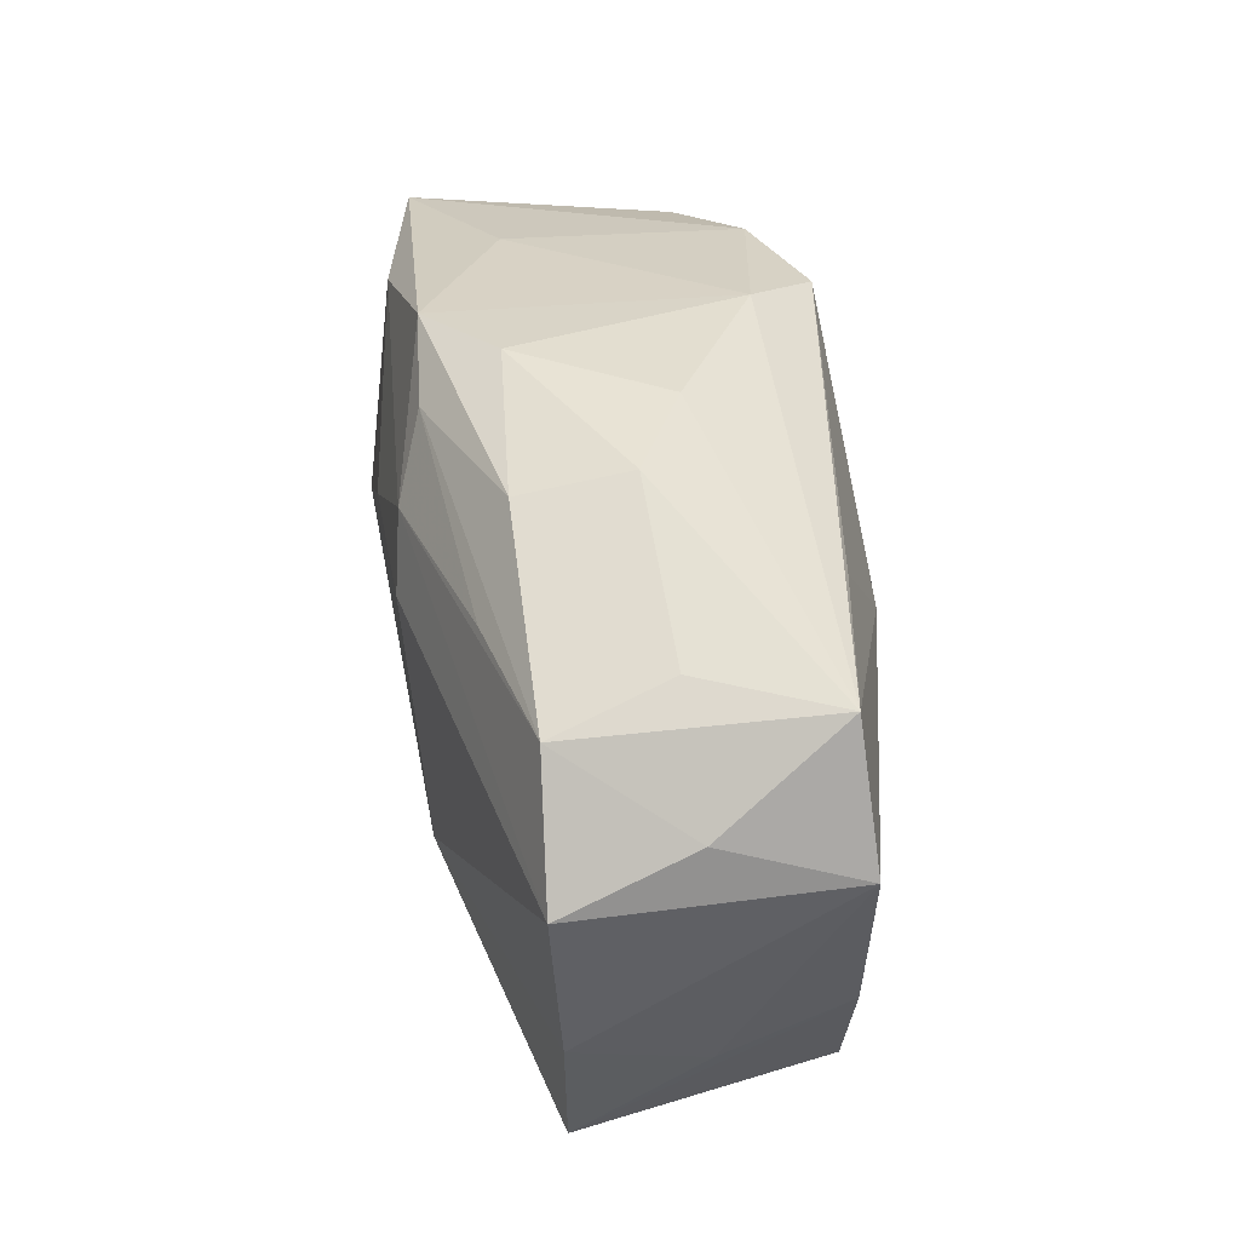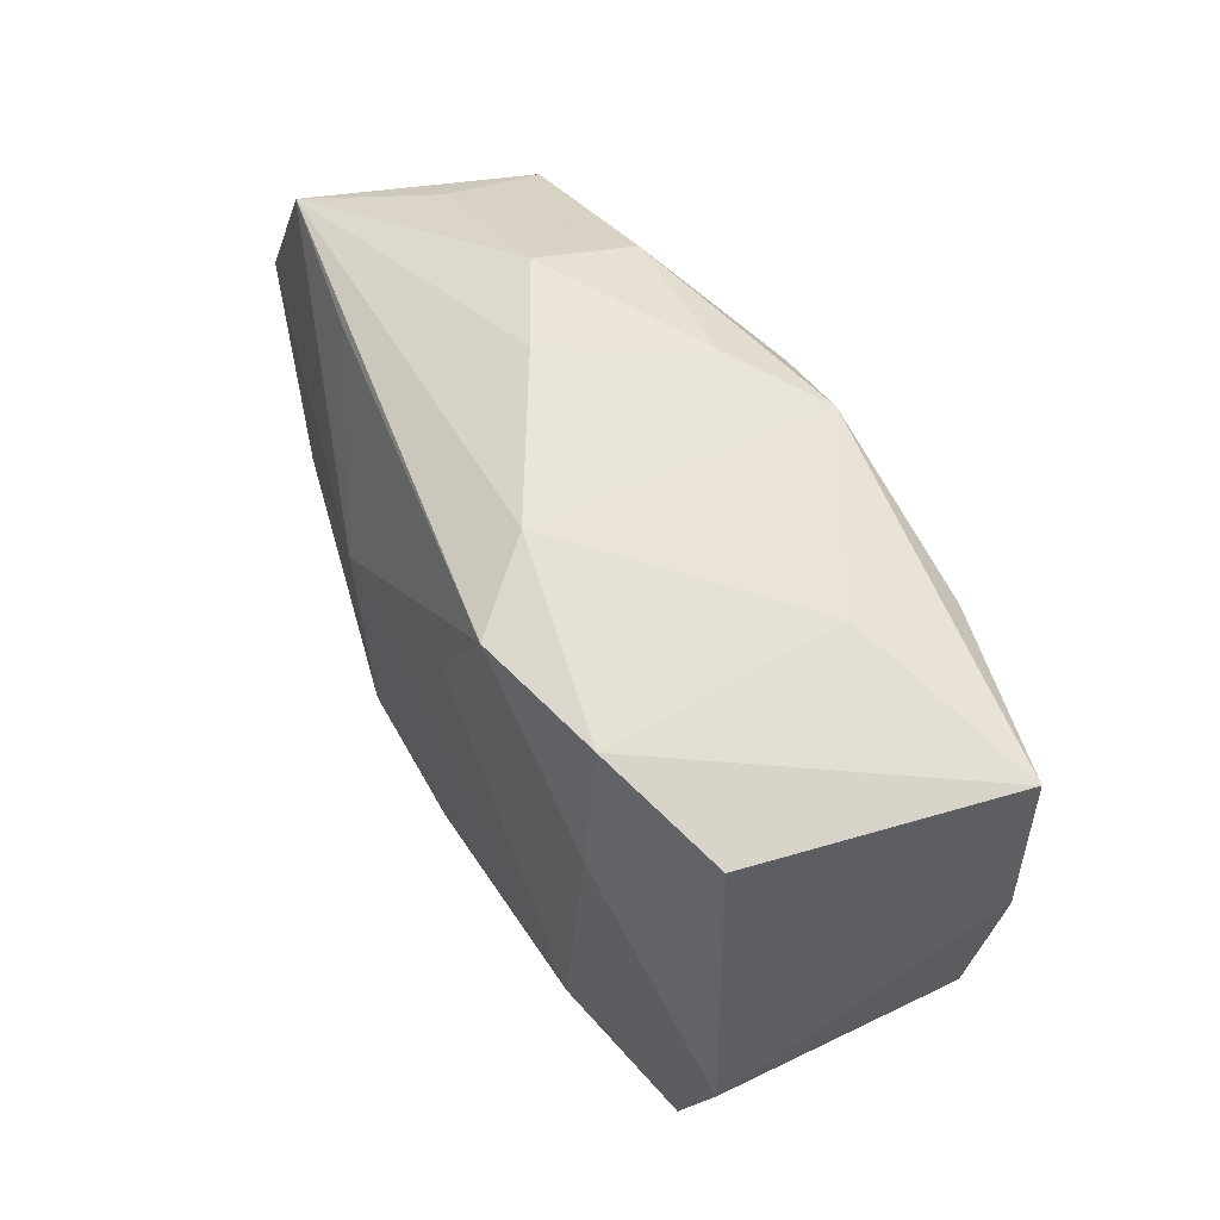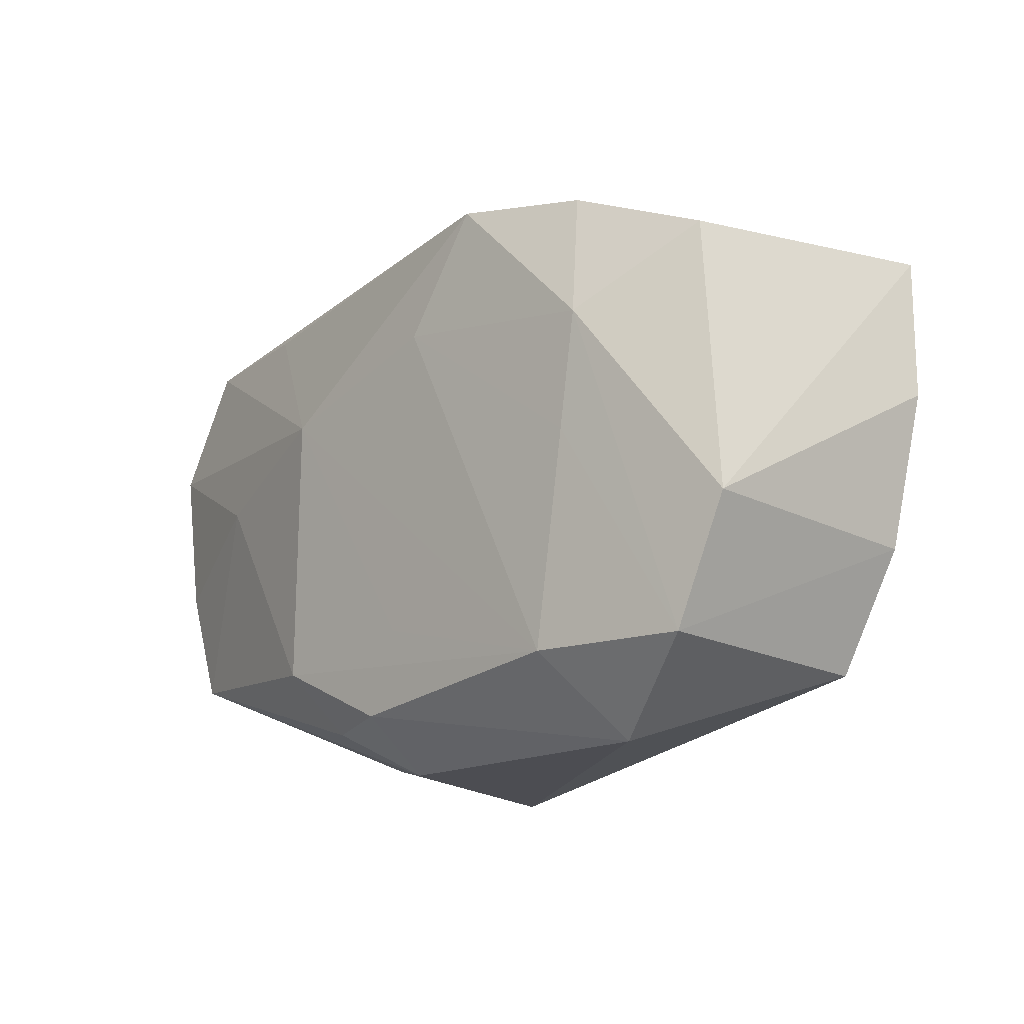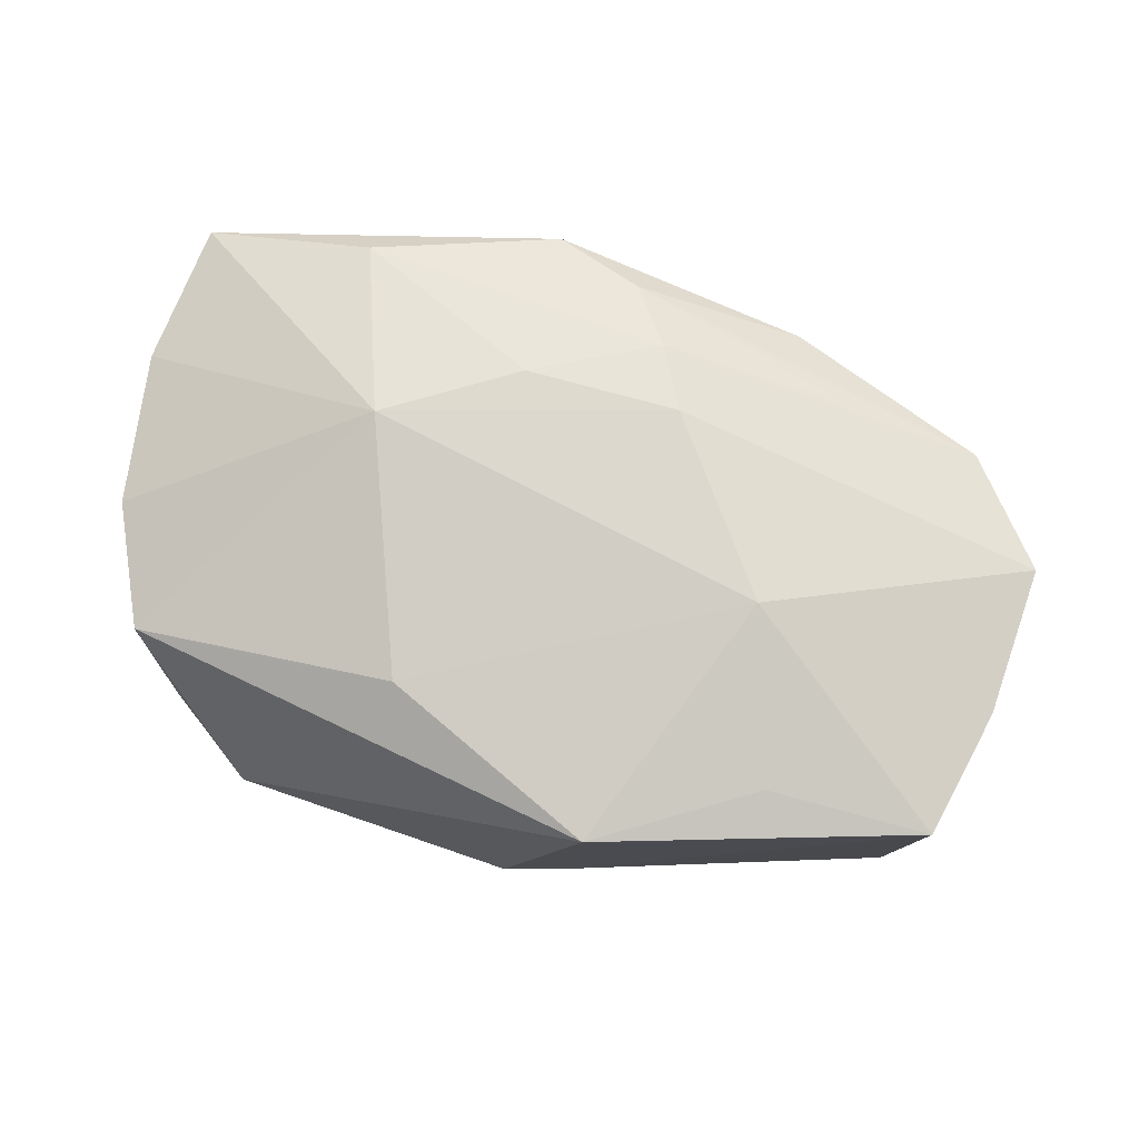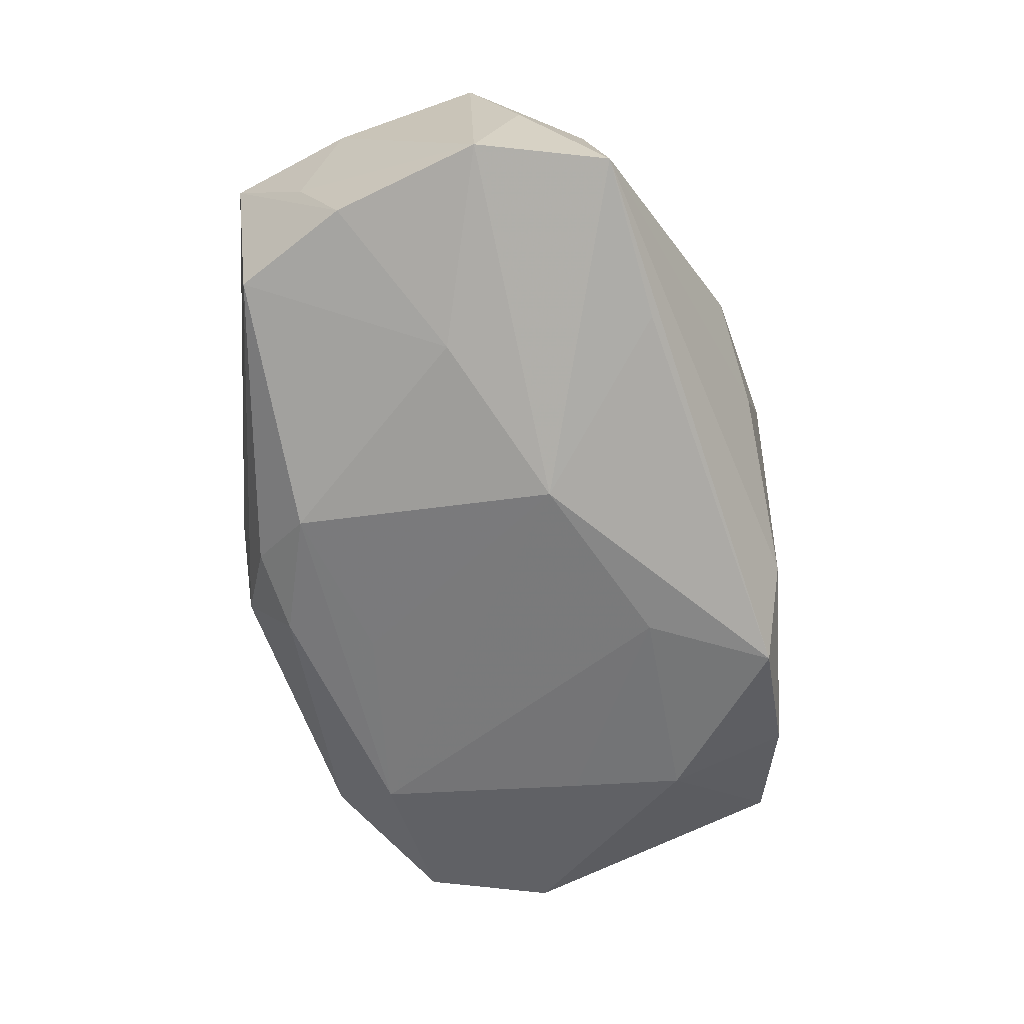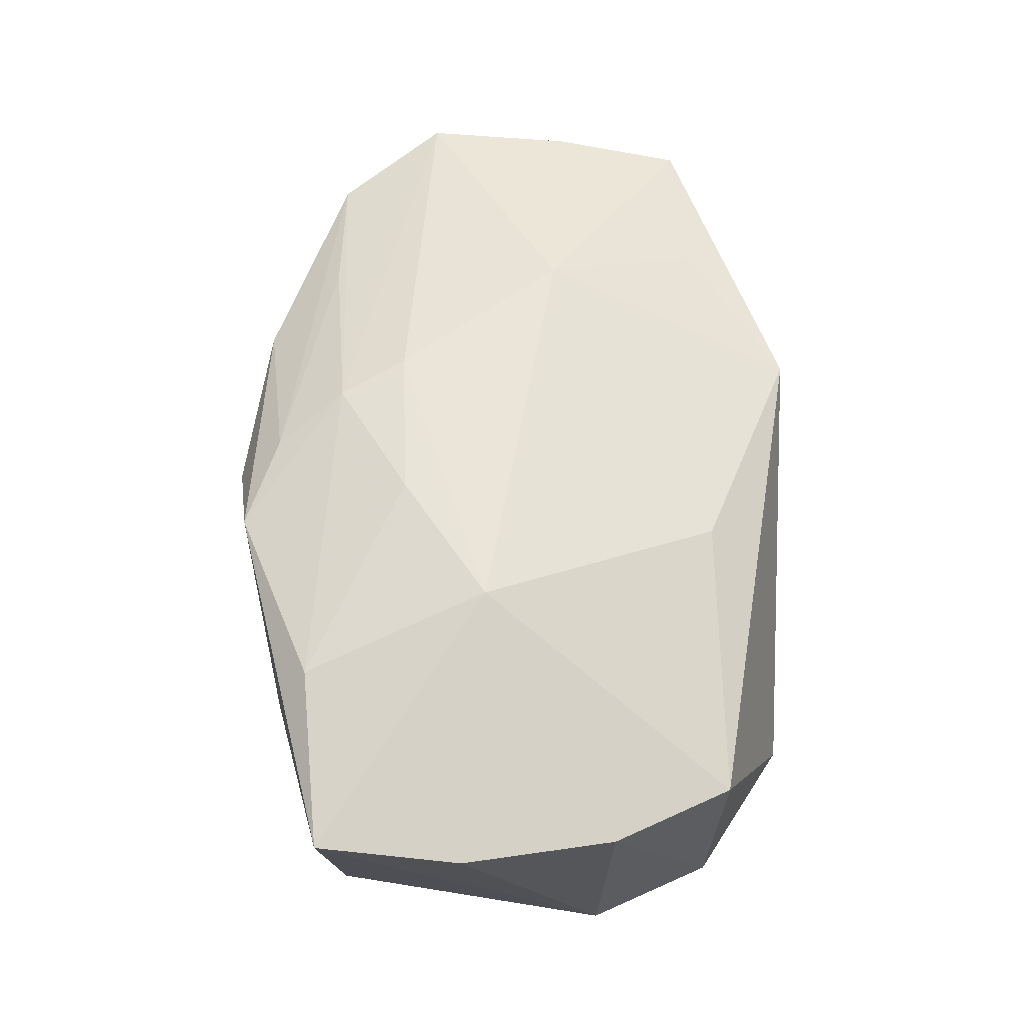
<metadata>
{"format":"obj","ext":"obj","renderer":"f3d","projection":"perspective","resolution":1024,"background":"white","views":[{"elev":40.4,"azim":79.8,"up":"+Y"},{"elev":50.6,"azim":-119.4,"up":"+Y"},{"elev":-16.4,"azim":-132.6,"up":"+Y"},{"elev":69.9,"azim":18.6,"up":"+Z"},{"elev":-61.7,"azim":108.1,"up":"+Z"},{"elev":61.0,"azim":-89.1,"up":"+Z"}]}
</metadata>
<code>
v 0.03935 0.00896 -0.009563
v -0.02301 0.01847 -0.01418
v 0.00639 0.02449 -0.003073
v 0.02075 0.01885 -0.01155
v 0.01896 0.01647 0.01288
v 0.009951 -0.02556 0.01141
v -0.02271 0.01986 0.005379
v -0.00836 -0.01837 0.01295
v 0.03713 -0.008332 0.0002292
v 0.009401 -0.02158 -0.01212
v 0.01733 -0.00405 0.01658
v -0.007126 0.02284 -0.011
v 0.002758 -0.02107 -0.01427
v -0.03292 0.01454 -0.01025
v 0.01445 0.02448 0.001286
v -0.02185 -0.001303 -0.01516
v 0.009435 -0.02406 -0.005262
v -0.0005698 0.02058 0.01426
v 0.006509 0.009478 0.01729
v -0.02388 0.008085 -0.01566
v 0.02226 -0.01716 0.01208
v 0.01349 0.02262 0.009872
v 0.03068 0.01643 0.01056
v -0.03104 -0.01896 -0.01187
v 0.03372 -0.01387 -0.009598
v 0.002899 -0.02556 -0.008572
v -0.03846 0.003165 0.009921
v 0.03792 0.007739 0.01139
v 0.01295 -0.01605 -0.01514
v -0.01689 0.001574 0.01716
v -0.03602 -0.009725 0.008921
v -0.0009227 -0.01428 -0.015
v 0.03775 -0.004924 0.01052
v -0.03769 0.01537 0.01102
v 0.02917 0.01936 0.001365
v 0.003412 0.01498 0.0165
v -0.01244 0.01992 -0.01703
v -0.008252 0.02329 0.0133
v -0.0178 -0.01918 0.01076
v -0.0359 -0.008824 -0.01183
v 0.03584 -0.01588 0.01008
v 0.03443 0.0193 -0.00886
v -0.01799 -0.0187 -0.01418
v 0.009922 0.006102 -0.01717
v -0.006485 0.008845 0.0173
v -0.02133 -0.02556 -0.007389
v 0.03745 -0.0039 -0.009465
v -0.02324 0.01684 0.01425
v 0.03747 0.01232 0.001213
v 0.02447 0.001606 -0.01387
v -0.03096 -0.0196 0.008165
v -0.0006811 0.02471 0.008263
v -0.005796 0.01056 -0.01717
f 44 42 1
f 17 6 26
f 41 6 17
f 41 17 25
f 25 17 26
f 40 34 14
f 30 19 45
f 50 44 1
f 29 44 50
f 50 25 29
f 37 42 4
f 4 44 37
f 42 44 4
f 40 14 20
f 13 43 29
f 16 43 24
f 40 20 24
f 24 20 16
f 32 44 29
f 29 43 32
f 32 43 44
f 44 43 53
f 53 43 16
f 37 44 53
f 53 20 37
f 16 20 53
f 12 42 37
f 15 52 22
f 22 35 15
f 15 35 42
f 11 28 19
f 11 19 30
f 23 35 22
f 42 35 23
f 1 28 33
f 33 9 1
f 41 9 33
f 33 11 41
f 28 11 33
f 1 42 49
f 49 28 1
f 42 23 49
f 49 23 28
f 18 23 22
f 47 50 1
f 25 50 47
f 1 9 47
f 41 25 47
f 47 9 41
f 37 20 2
f 2 20 14
f 2 12 37
f 2 14 34
f 10 25 26
f 26 13 10
f 29 25 10
f 10 13 29
f 7 2 34
f 12 2 7
f 3 12 52
f 52 15 3
f 42 12 3
f 3 15 42
f 21 6 41
f 41 11 21
f 21 11 6
f 48 34 30
f 30 45 48
f 36 45 19
f 36 48 45
f 19 28 36
f 28 23 36
f 30 51 8
f 8 11 30
f 6 11 8
f 26 6 46
f 6 51 46
f 46 51 24
f 46 24 43
f 46 13 26
f 43 13 46
f 31 51 30
f 40 24 31
f 24 51 31
f 52 12 38
f 12 7 38
f 38 7 34
f 34 48 38
f 22 52 38
f 38 18 22
f 38 36 18
f 48 36 38
f 23 18 5
f 5 36 23
f 18 36 5
f 39 51 6
f 6 8 39
f 39 8 51
f 30 34 27
f 27 31 30
f 27 34 40
f 40 31 27

</code>
